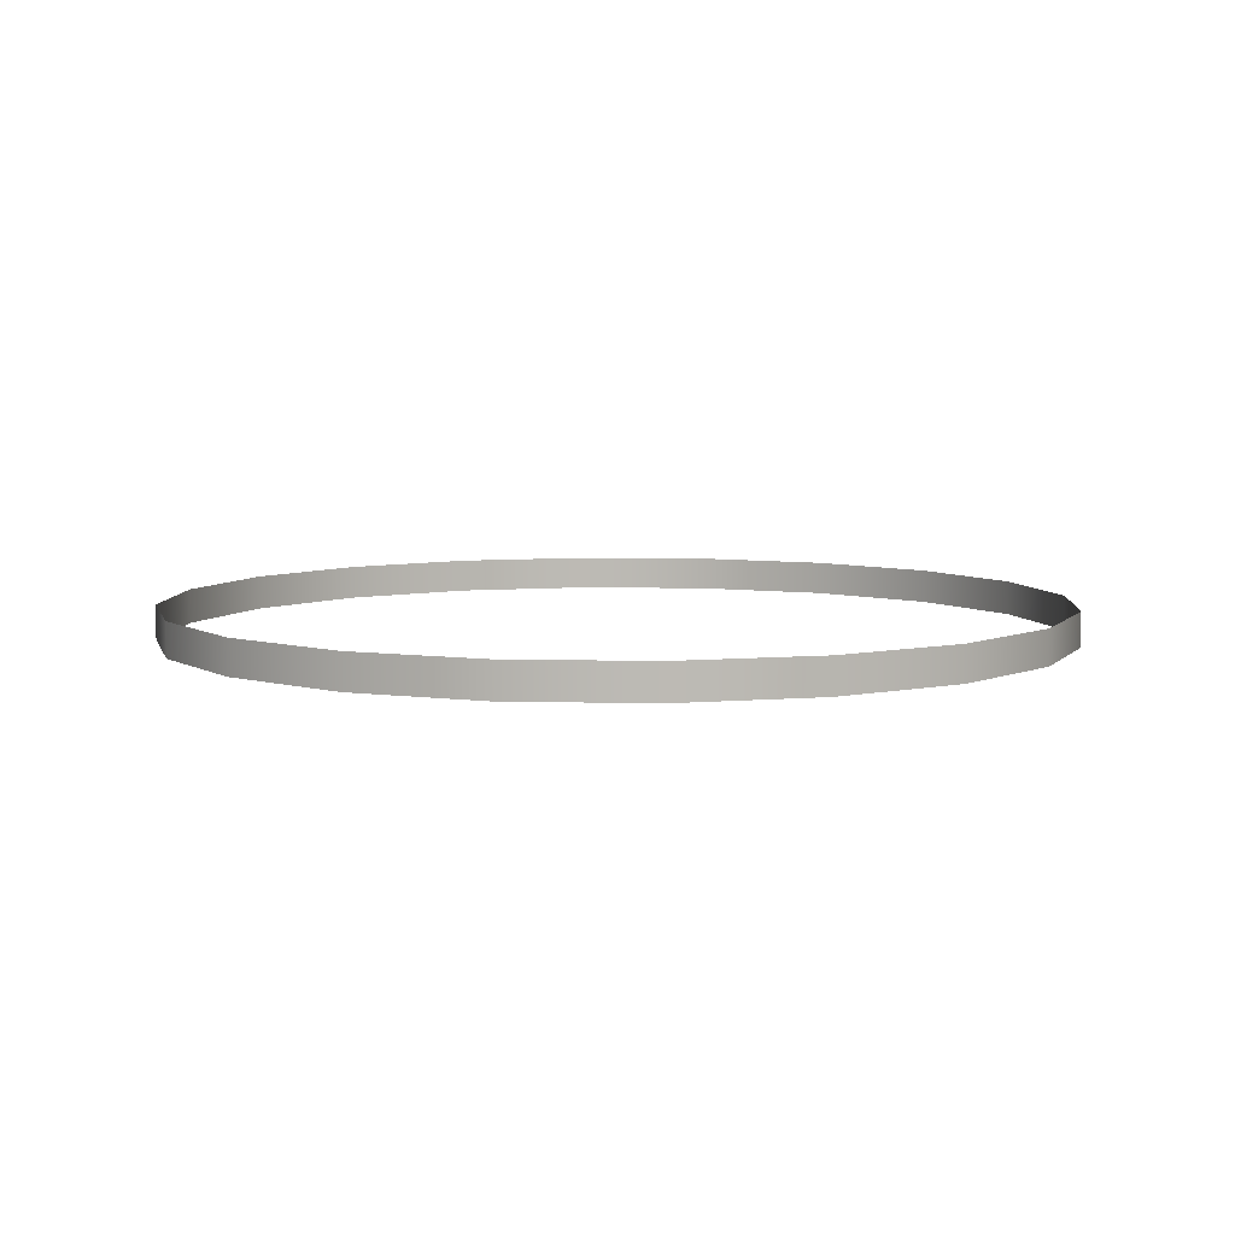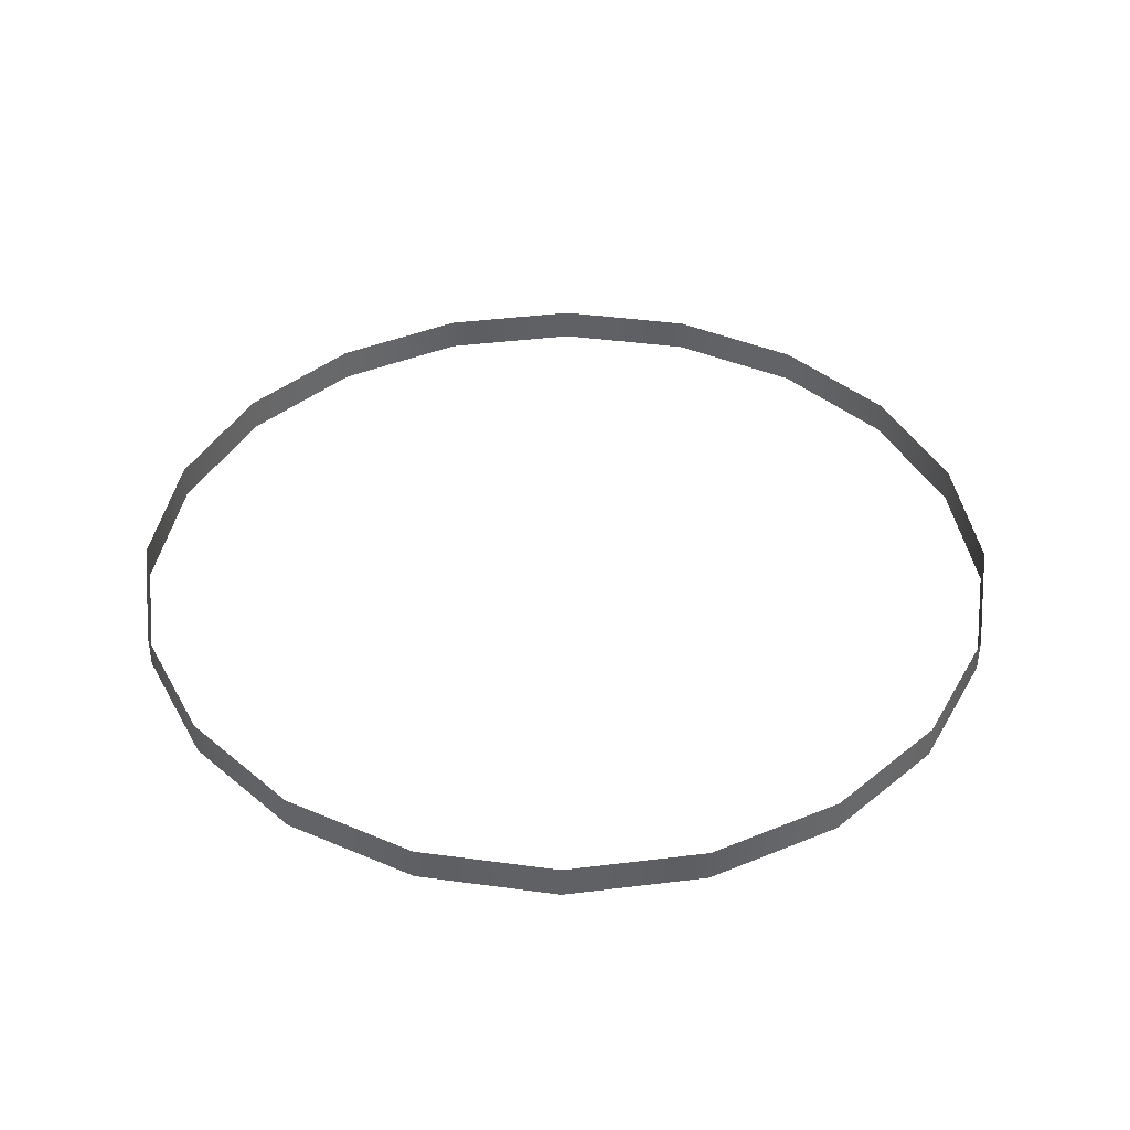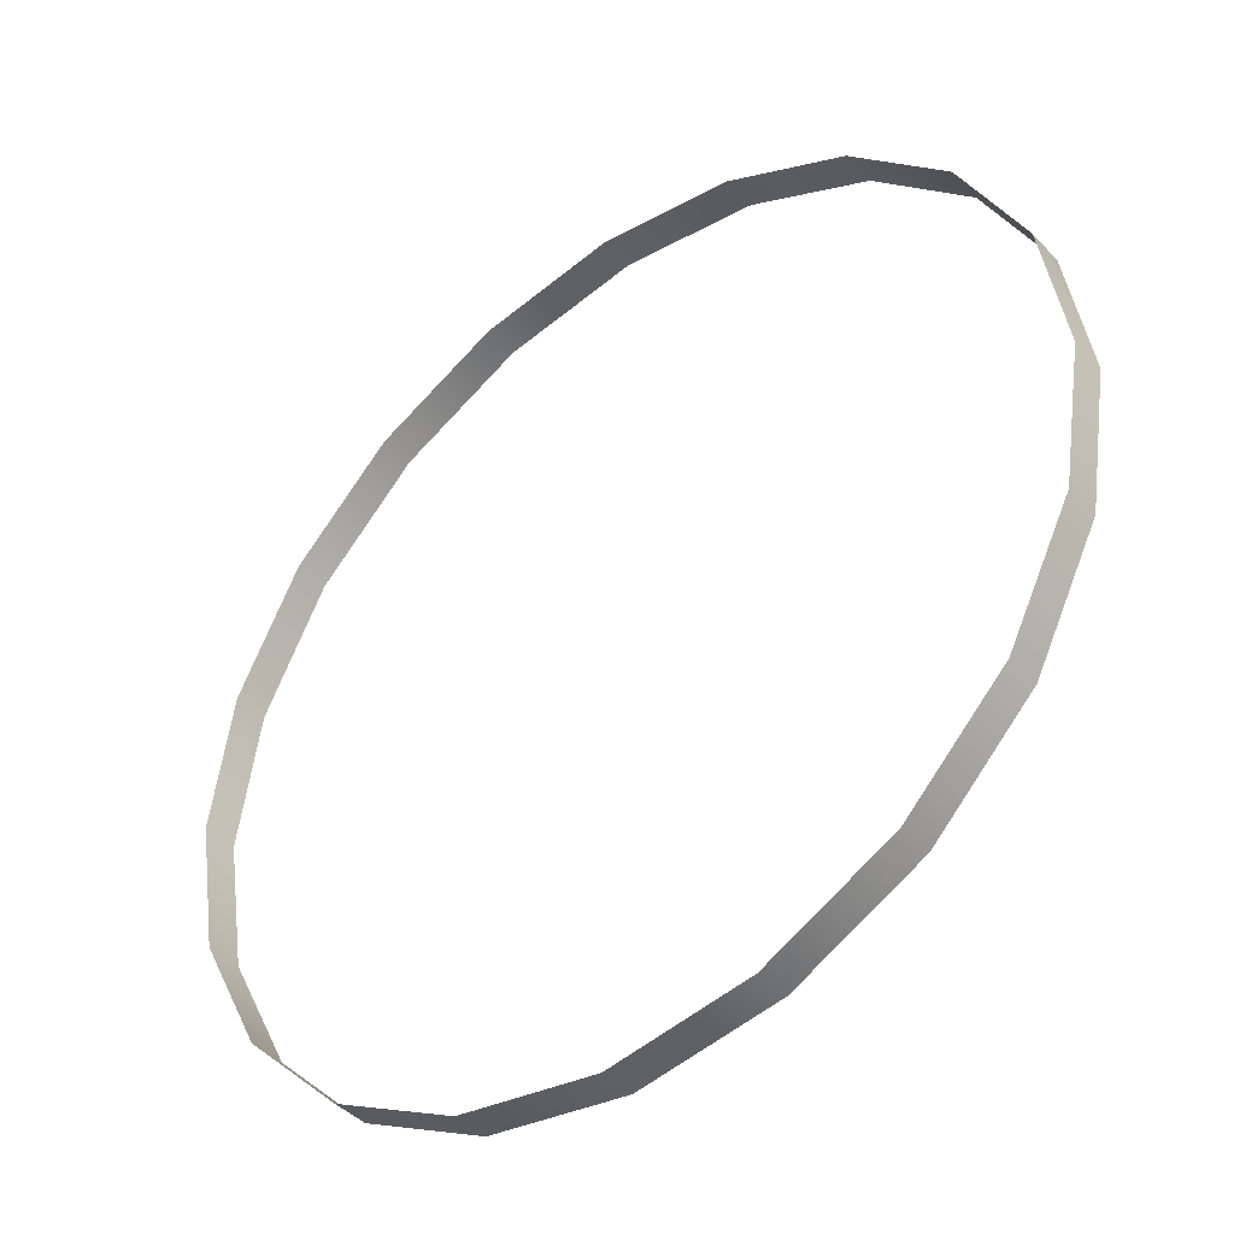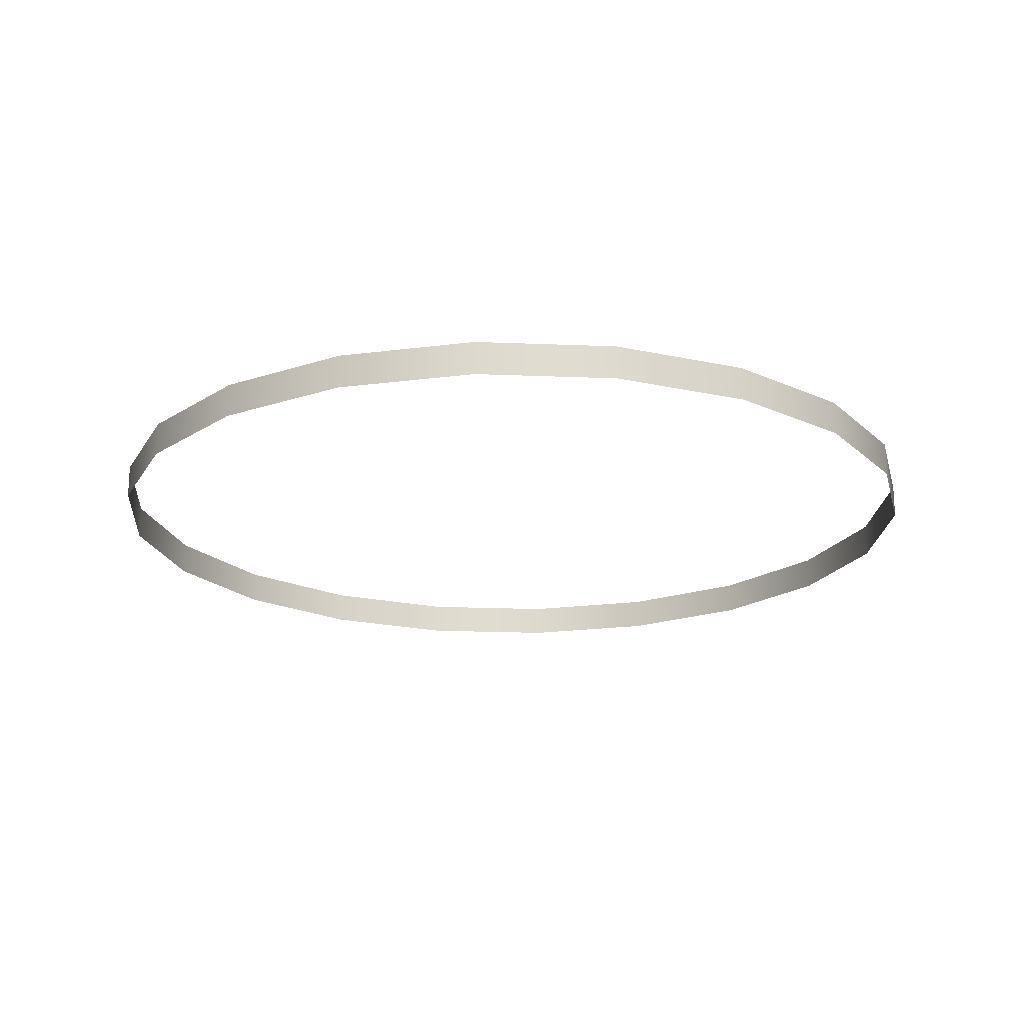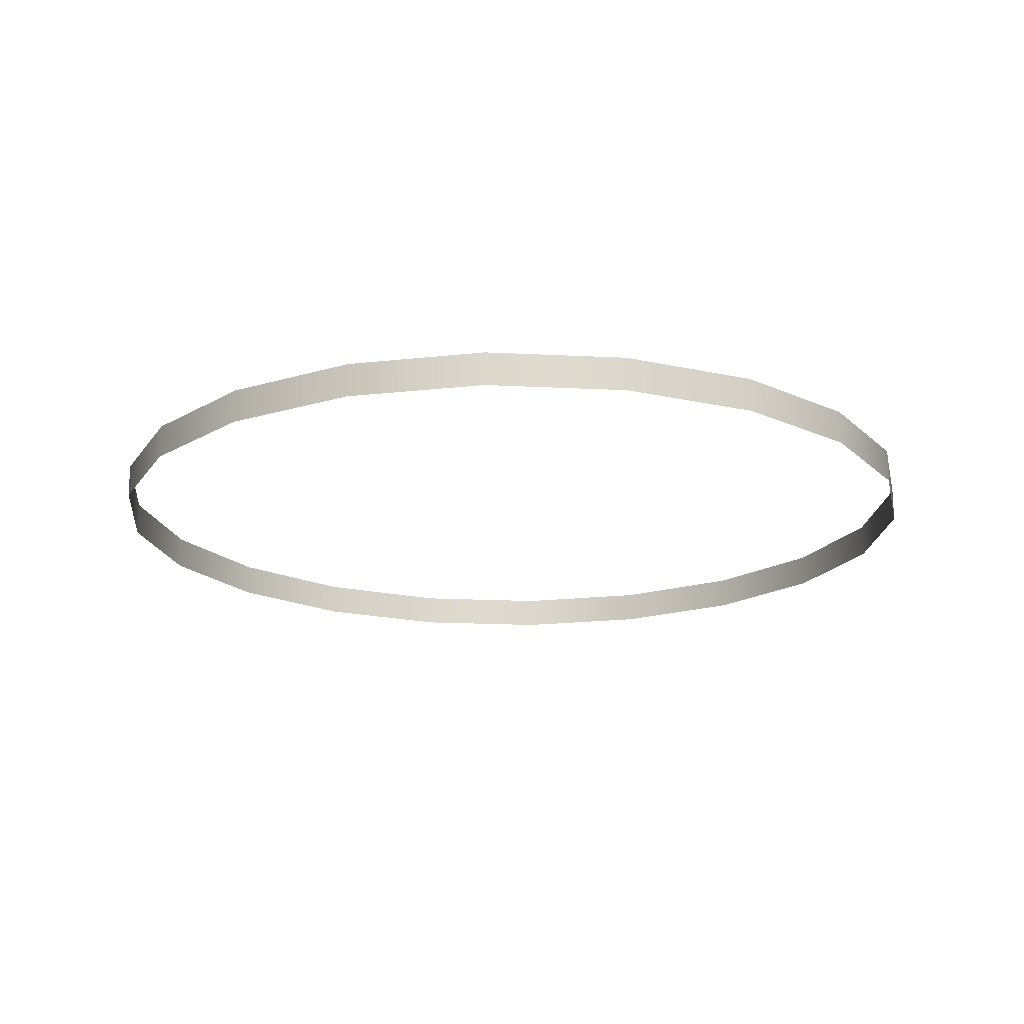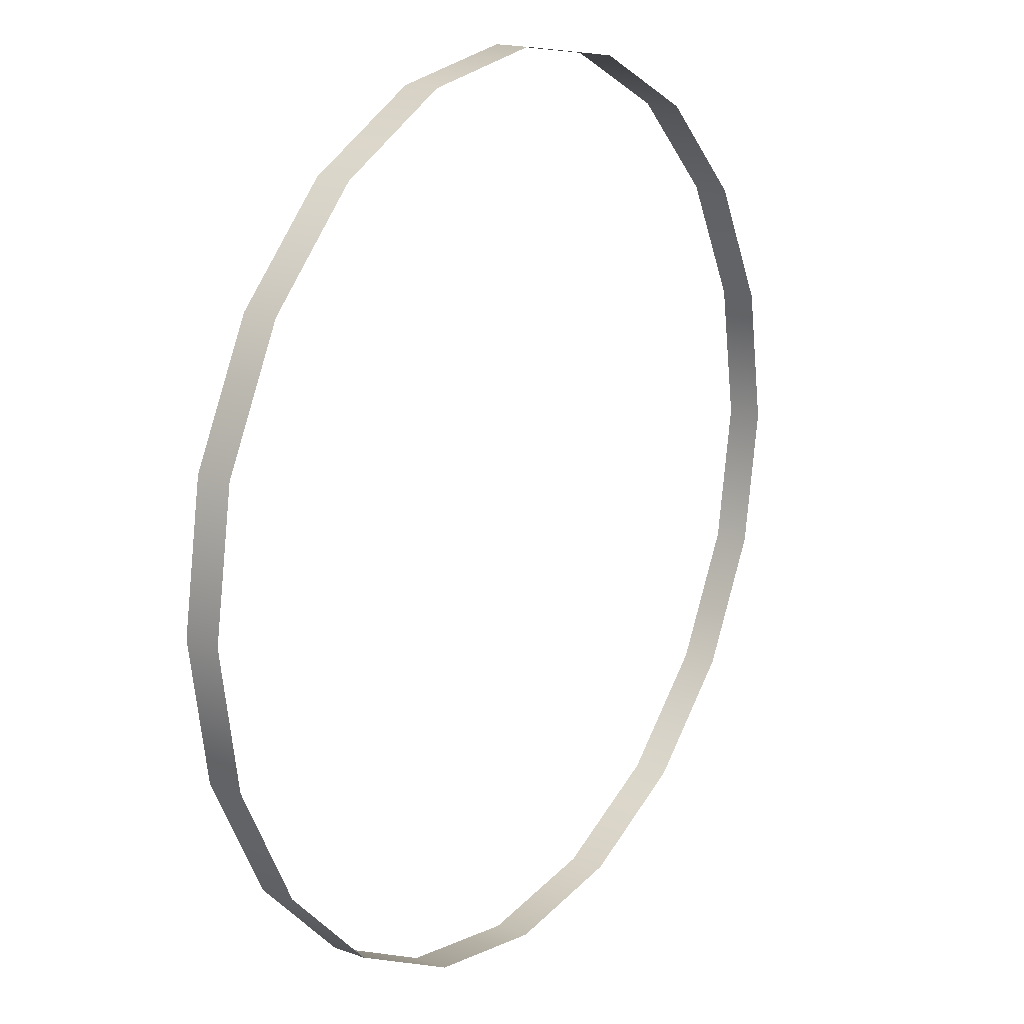
<metadata>
{"format":"obj","ext":"obj","renderer":"f3d","projection":"perspective","resolution":1024,"background":"white","views":[{"elev":6.7,"azim":-41.2,"up":"+Y"},{"elev":41.0,"azim":54.4,"up":"+Y"},{"elev":-42.8,"azim":39.3,"up":"+Z"},{"elev":-19.8,"azim":-67.3,"up":"+Y"},{"elev":-18.3,"azim":-176.6,"up":"+Y"},{"elev":17.4,"azim":-54.9,"up":"+Z"}]}
</metadata>
<code>
g S01_Inside2_C01_Motion03
v 0 0.2041 -5.303
v 0 -0.2041 -5.303
v -1.639 -0.2041 -5.044
v -1.639 0.2041 -5.044
v -3.117 -0.2041 -4.29
v -3.117 0.204 -4.29
v -4.29 -0.204 -3.117
v -4.29 0.2041 -3.117
v -5.044 -0.2041 -1.639
v -5.044 0.204 -1.639
v -5.303 -0.2041 4e-06
v -5.303 0.204 4e-06
v -5.044 -0.2041 1.639
v -5.044 0.204 1.639
v -4.29 -0.204 3.117
v -4.29 0.2041 3.117
v -3.117 -0.2041 4.29
v -3.117 0.204 4.29
v -1.639 -0.204 5.044
v -1.639 0.2041 5.044
v 0 0.2041 5.303
v 0 -0.2041 5.303
v 0 0.2041 -5.303
v 1.639 -0.2041 -5.044
v 0 -0.2041 -5.303
v 1.639 0.2041 -5.044
v 3.117 -0.2041 -4.29
v 3.117 0.204 -4.29
v 4.29 -0.204 -3.117
v 4.29 0.2041 -3.117
v 5.044 -0.2041 -1.639
v 5.044 0.204 -1.639
v 5.303 -0.2041 4e-06
v 5.303 0.204 4e-06
v 5.044 -0.2041 1.639
v 5.044 0.204 1.639
v 4.29 -0.204 3.117
v 4.29 0.2041 3.117
v 3.117 -0.2041 4.29
v 3.117 0.204 4.29
v 1.639 -0.204 5.044
v 1.639 0.2041 5.044
v 0 0.2041 5.303
v 0 -0.2041 5.303
f 1 2 3
f 3 4 1
f 4 3 5
f 5 6 4
f 6 5 7
f 7 8 6
f 8 7 9
f 9 10 8
f 10 9 11
f 11 12 10
f 12 11 13
f 13 14 12
f 14 13 15
f 15 16 14
f 16 15 17
f 17 18 16
f 18 17 19
f 19 20 18
f 21 20 19
f 19 22 21
f 23 24 25
f 24 23 26
f 26 27 24
f 27 26 28
f 28 29 27
f 29 28 30
f 30 31 29
f 31 30 32
f 32 33 31
f 33 32 34
f 34 35 33
f 35 34 36
f 36 37 35
f 37 36 38
f 38 39 37
f 39 38 40
f 40 41 39
f 41 40 42
f 43 41 42
f 41 43 44

</code>
